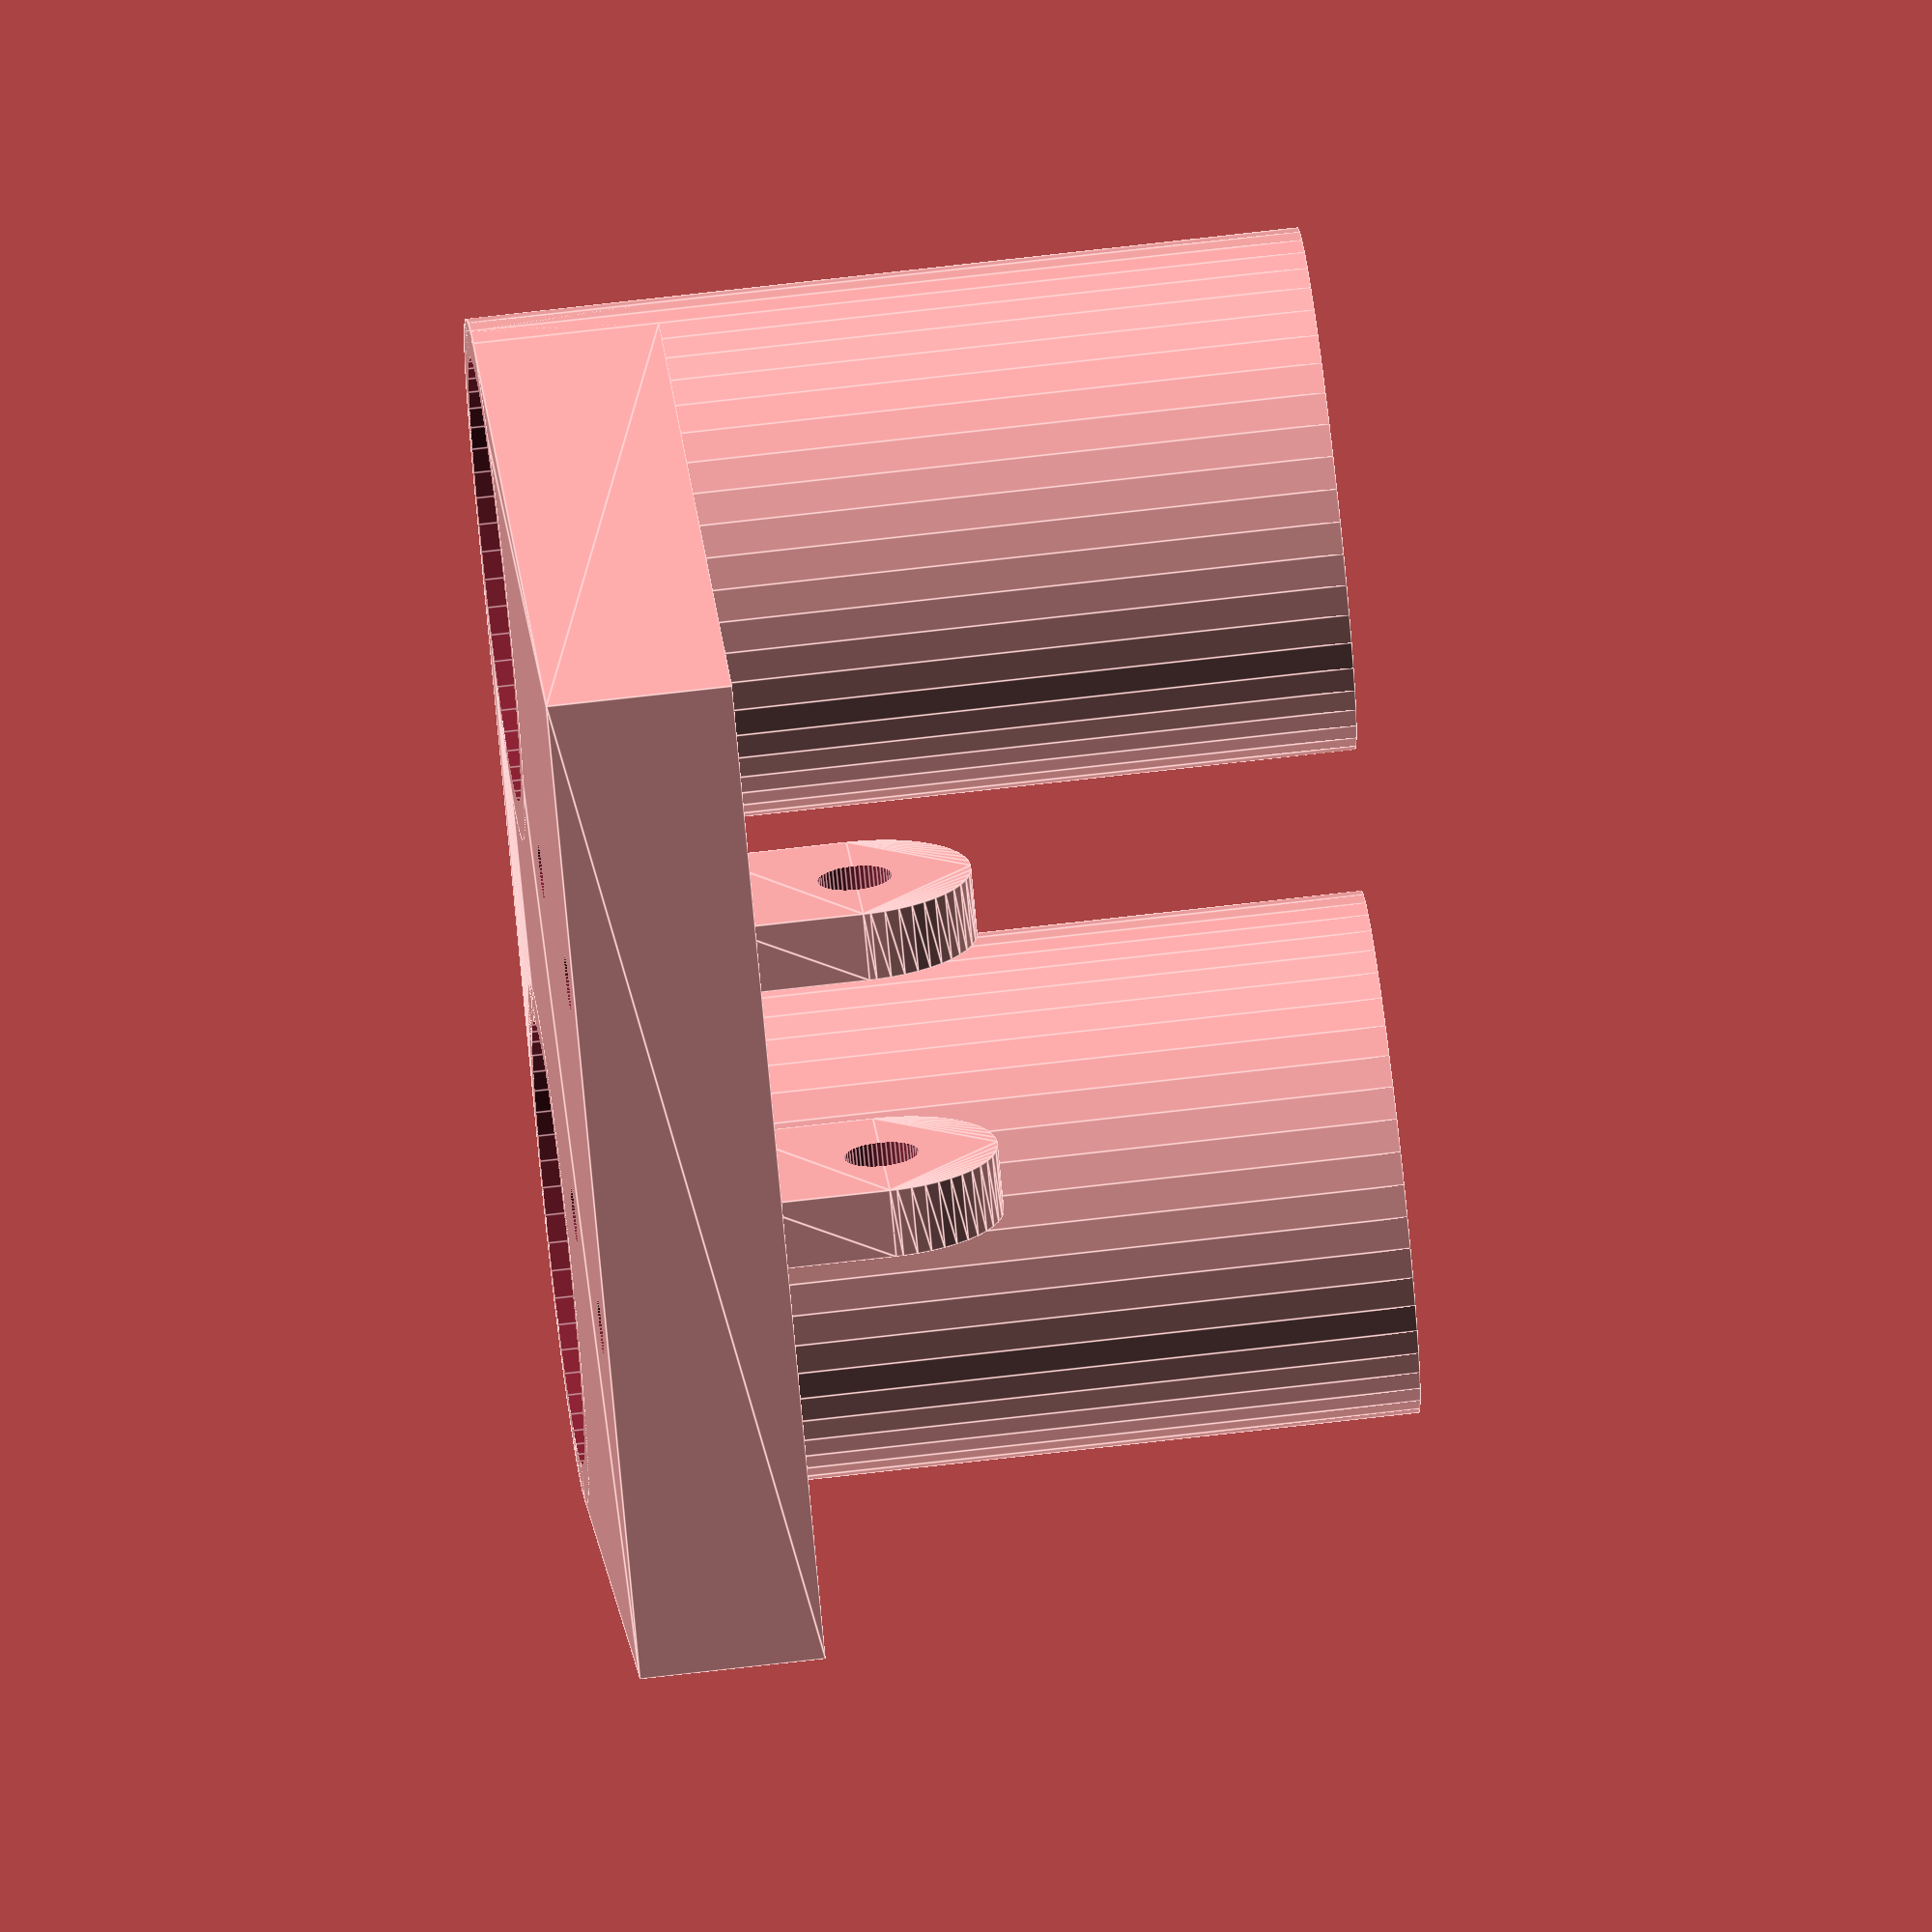
<openscad>
// increase number of faces on rounded faces
$fn=50;

holder_thickness = 3;

union() {
  // pierced base
  difference() {
    union() {
      hull() {
        translate([-22, -13, 0]) cube([44, 26, 8]);

        translate([15, -26, 0]) cylinder(h=8, r=11.25);
        mirror([1, 0, 0]) translate([15, -26, 0]) cylinder(h=8, r=11.25);
      }

      // pipe holders
      translate([15, -26, 0]) cylinder(h=35.8, r=11.25);
      mirror([1, 0, 0]) translate([15, -26, 0]) cylinder(h=35.8, r=11.25);
    }

    // four mounting holes
    translate([7.77815, 7.77815, -1]) cylinder(h=10, r=1.25);
    translate([7.77815, -7.77815, -1]) cylinder(h=10, r=1.25);
    translate([-7.77815, 7.77815, -1]) cylinder(h=10, r=1.25);
    translate([-7.77815, -7.77815, -1]) cylinder(h=10, r=1.25);

    // holes in the pipe holders
    translate([15, -26, -10]) cylinder(h=42.8, r=9.55);
    translate([15, -26, 30]) cylinder(h=10, r=7);
    mirror([1, 0, 0]) {
      translate([15, -26, -10]) cylinder(h=42.8, r=9.55);
      translate([15, -26, 30]) cylinder(h=10, r=7);
    }

  }

  // fixture for the springs
  for (x_offset = [-4-holder_thickness/2, 4+holder_thickness]) {
    union(){
      translate([x_offset-holder_thickness/2, 0, 5+8])
        rotate([0, 90, 0])
          difference() {
            linear_extrude(holder_thickness) {
              union() {
                circle(5);
                translate([0, -5, 0]) square([6, 10]);
              }
            }
            translate([0, 0, -1]) cylinder(d=3.2, h=holder_thickness+2);
          }
    }
  }
}
</openscad>
<views>
elev=110.6 azim=141.2 roll=276.7 proj=o view=edges
</views>
